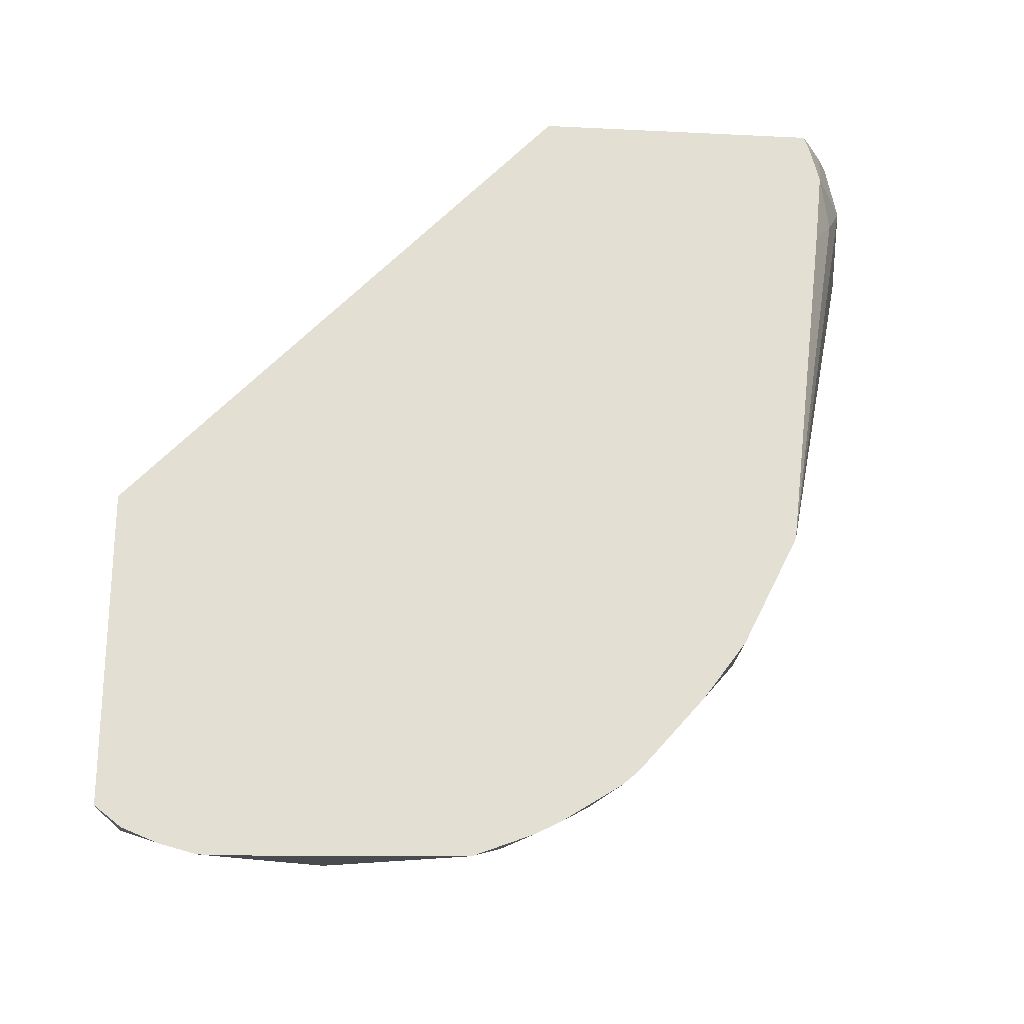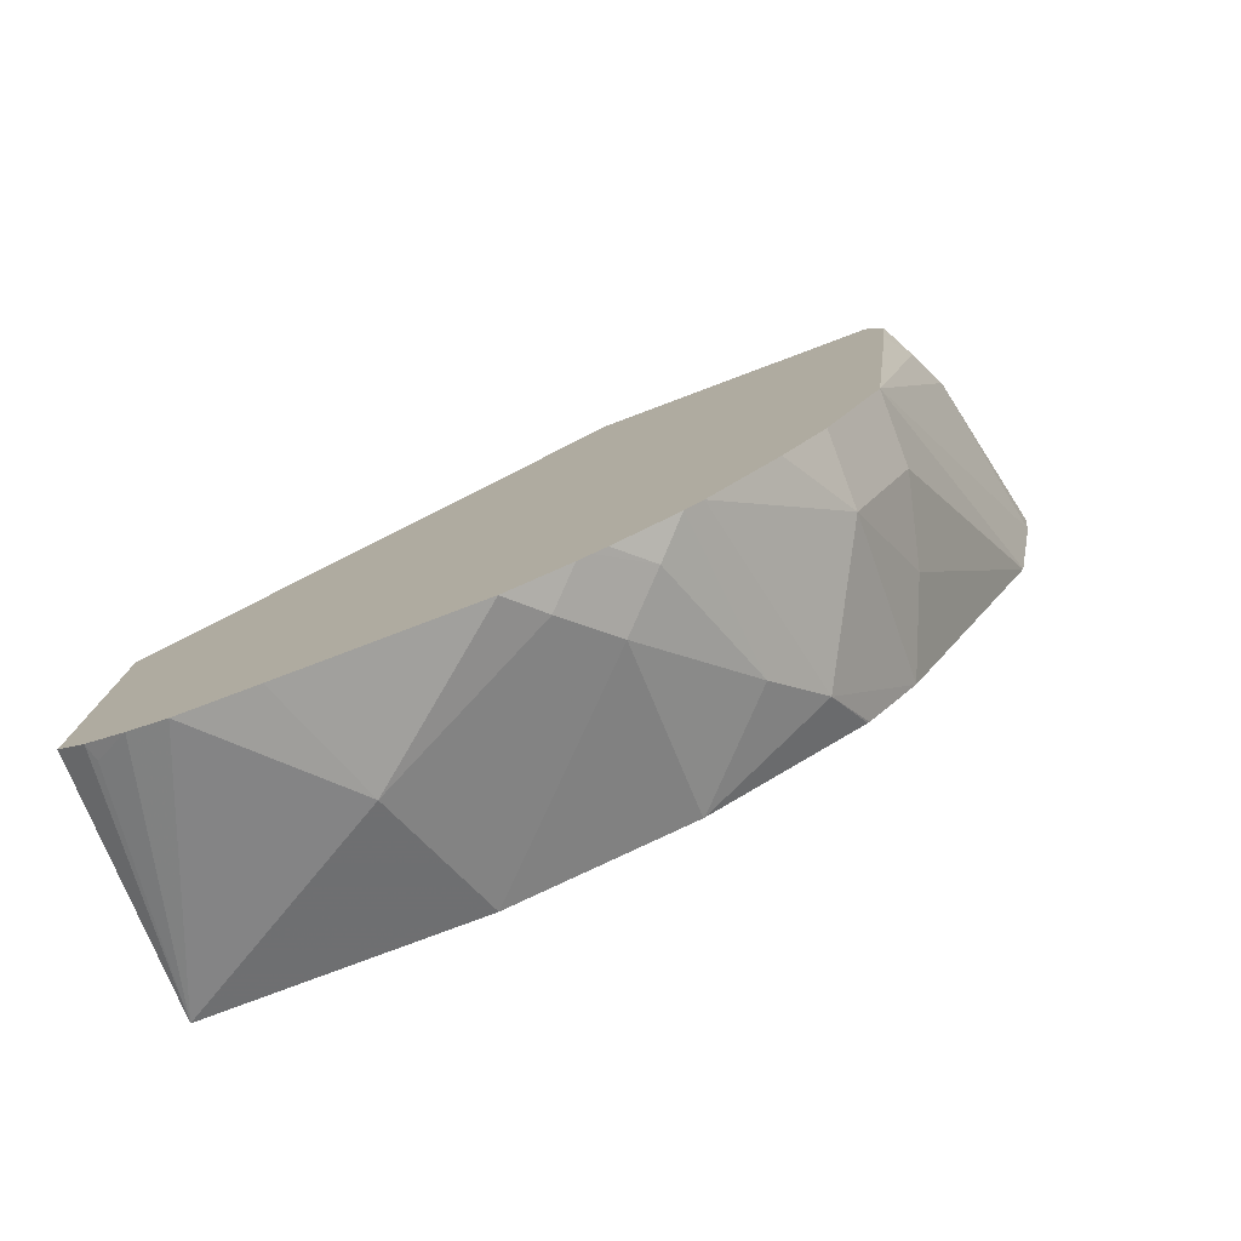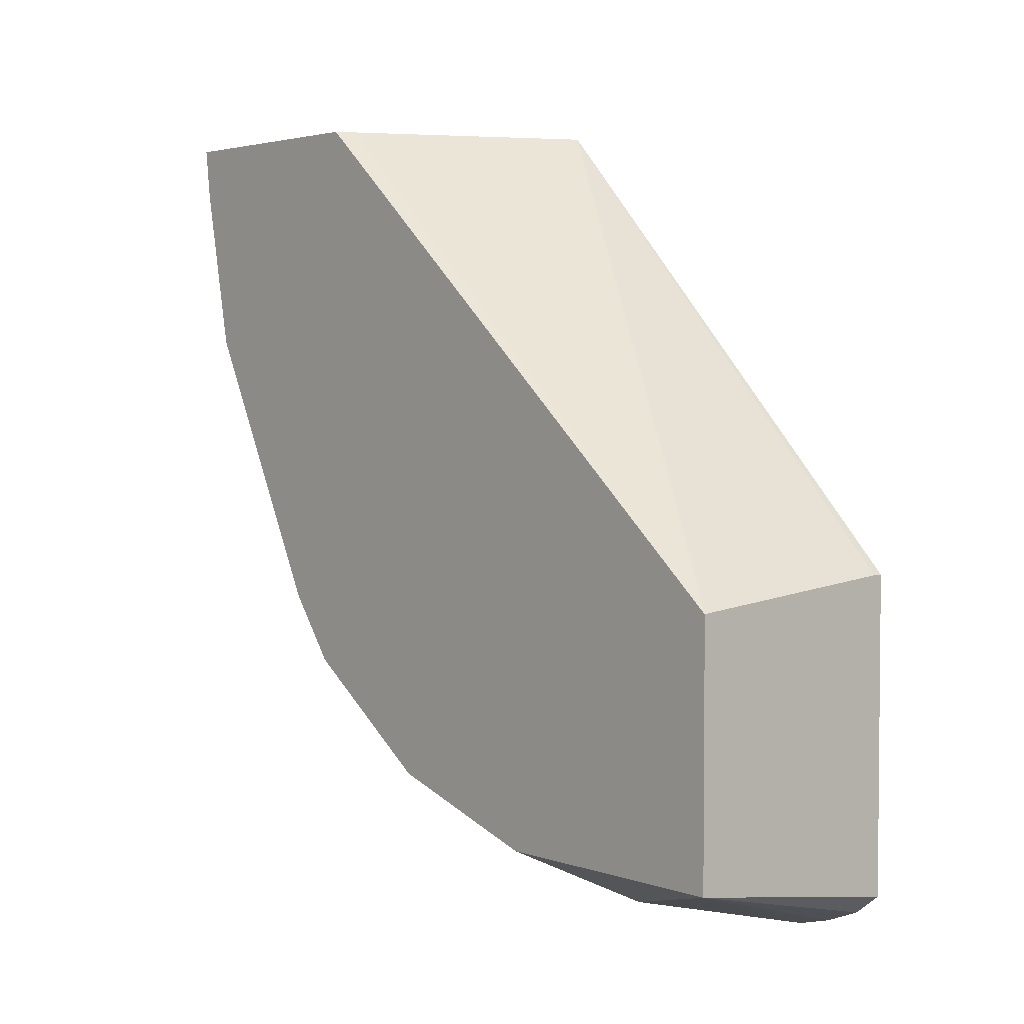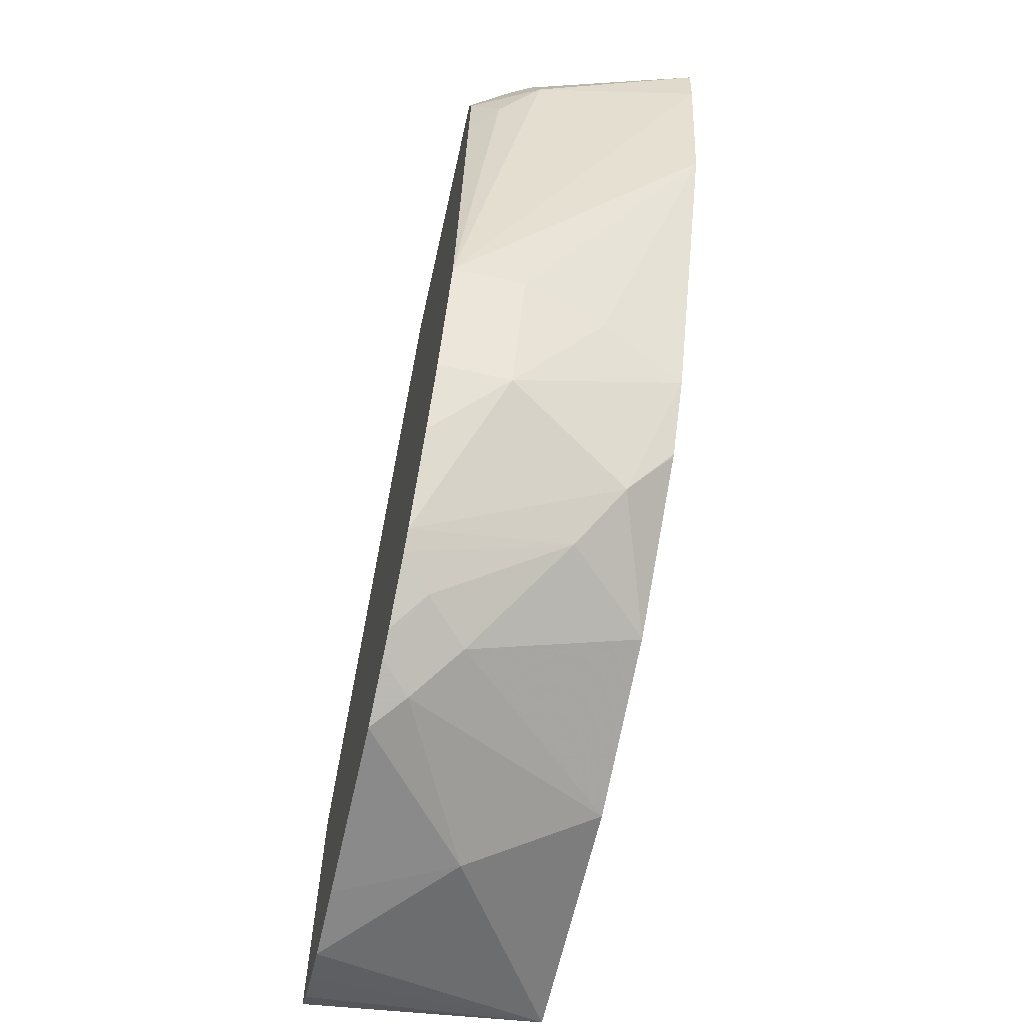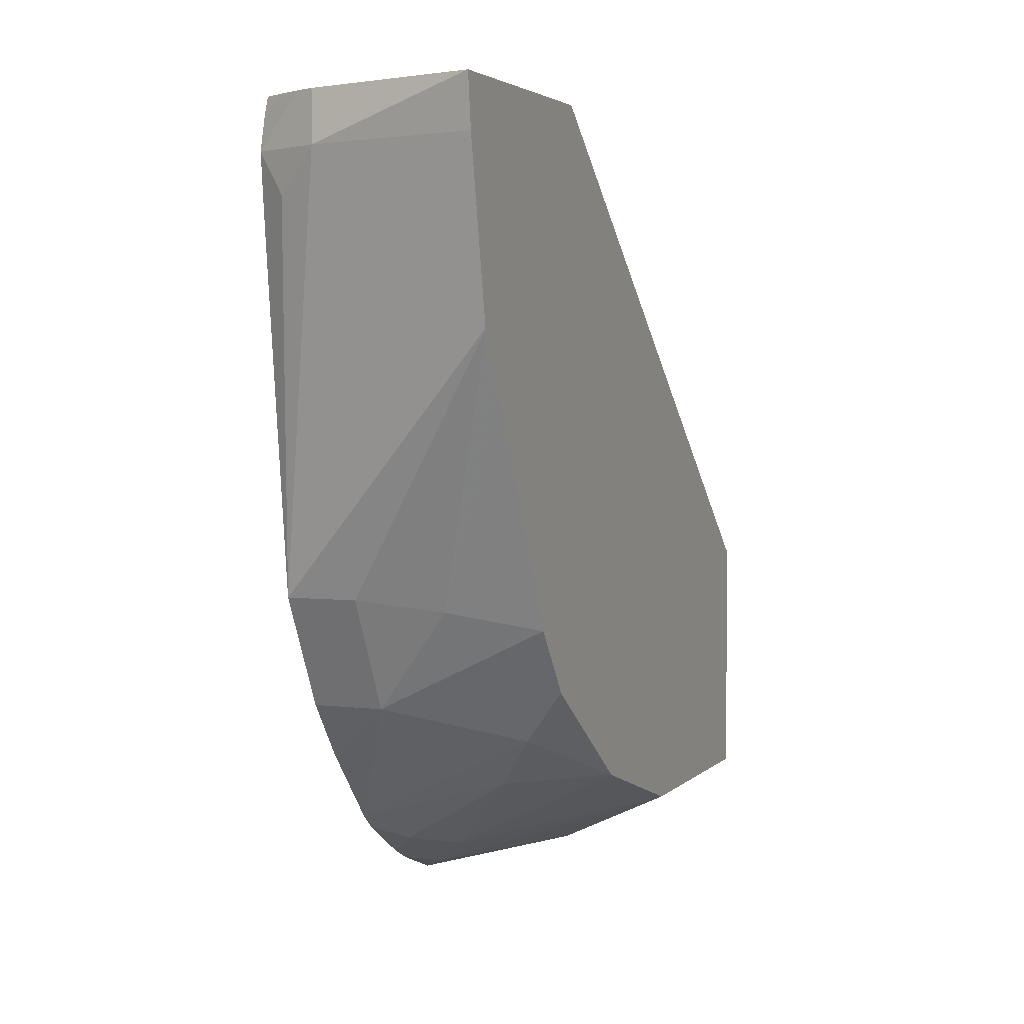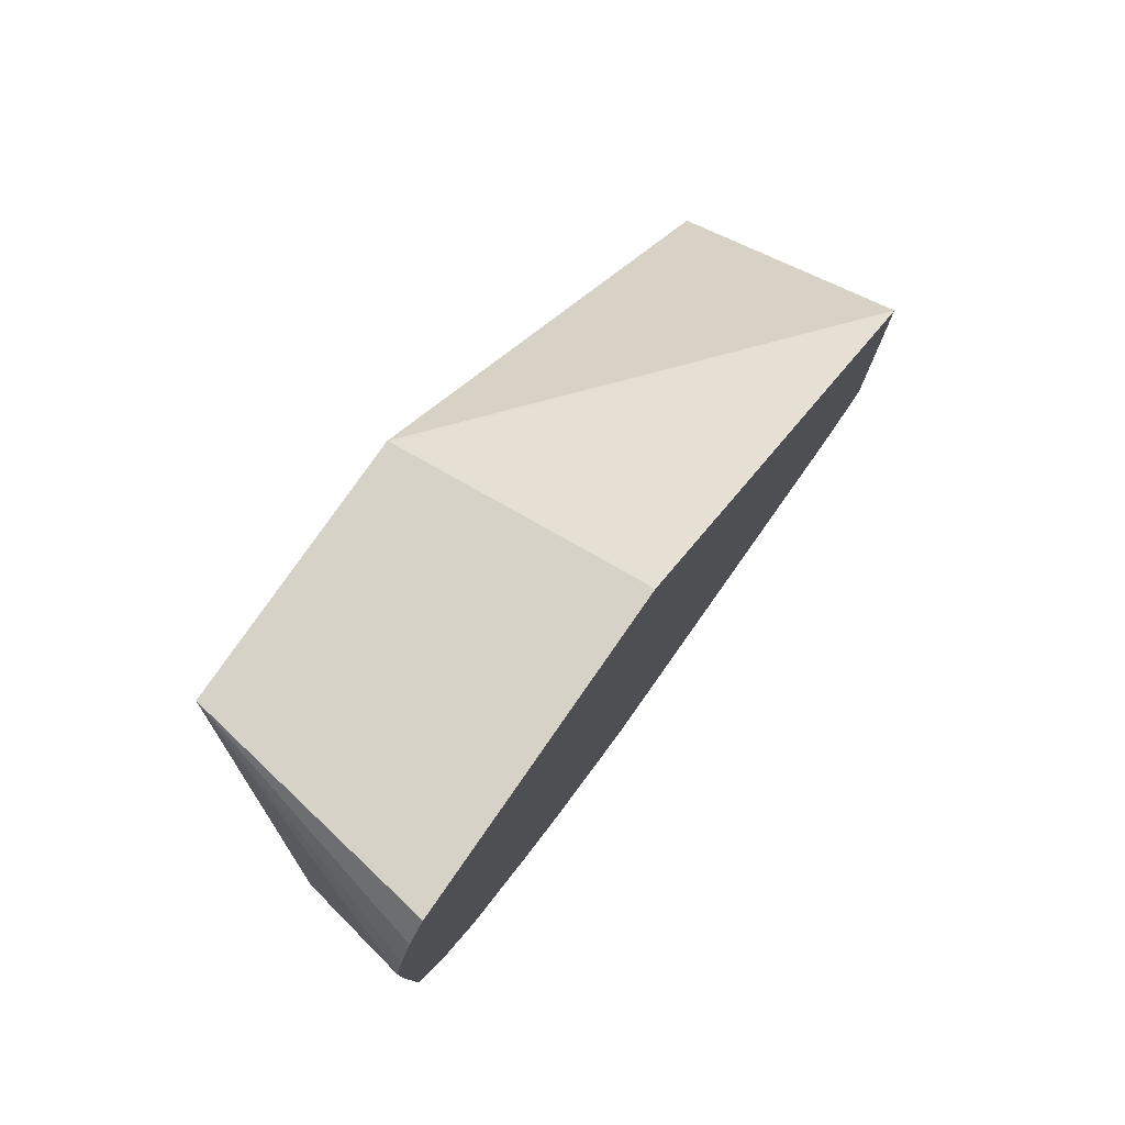
<metadata>
{"format":"obj","ext":"obj","renderer":"f3d","projection":"perspective","resolution":1024,"background":"white","views":[{"elev":-22.7,"azim":-94.8,"up":"+Z"},{"elev":-79.0,"azim":-69.4,"up":"+Z"},{"elev":3.2,"azim":139.1,"up":"+Z"},{"elev":-64.1,"azim":-12.7,"up":"+Z"},{"elev":3.5,"azim":22.0,"up":"+Z"},{"elev":77.8,"azim":-145.2,"up":"+Y"}]}
</metadata>
<code>
v 0.5804 0.1004 0.265
v 0.5804 0.1548 0.265
v 0.5424 0.1116 0.265
v 0.5438 0.1088 0.2537
v 0.5804 0.1017 0.2541
v 0.5763 0.1568 0.265
v 0.5804 0.2723 0.1632
v 0.5378 0.1139 0.265
v 0.5283 0.1165 0.2537
v 0.5347 0.1133 0.2447
v 0.5283 0.1269 0.1631
v 0.5804 0.1086 0.2179
v 0.5283 0.18 0.265
v 0.5804 0.2723 0.1088
v 0.5796 0.2723 0.1634
v 0.5329 0.1167 0.265
v 0.5283 0.1183 0.2612
v 0.5283 0.1181 0.2383
v 0.5283 0.139 0.139
v 0.5438 0.1269 0.1631
v 0.5804 0.1088 0.2175
v 0.5283 0.1197 0.265
v 0.5304 0.2723 0.1679
v 0.5283 0.2723 0.1679
v 0.5804 0.2175 0.1088
v 0.5528 0.2266 0.09517
v 0.5283 0.2514 0.09124
v 0.5283 0.2591 0.09334
v 0.5317 0.2658 0.09667
v 0.5283 0.2668 0.09645
v 0.5283 0.2723 0.1008
v 0.5283 0.1192 0.2636
v 0.5283 0.148 0.1268
v 0.5438 0.139 0.139
v 0.5619 0.1314 0.1609
v 0.5804 0.1147 0.2057
v 0.5804 0.1813 0.1202
v 0.5438 0.1813 0.102
v 0.5347 0.1903 0.09517
v 0.5283 0.1967 0.09198
v 0.5283 0.2356 0.09124
v 0.5283 0.1622 0.1106
v 0.571 0.1541 0.1314
v 0.5804 0.139 0.1571
v 0.5804 0.1269 0.1813
v 0.5804 0.181 0.1204
v 0.5619 0.1631 0.1201
v 0.5347 0.1722 0.1042
v 0.5283 0.1813 0.0981
v 0.5283 0.184 0.09676
v 0.5283 0.1658 0.1074
v 0.5804 0.1497 0.1427
v 0.5804 0.1493 0.143
v 0.5283 0.1786 0.09946
f 14 29 30
f 25 37 38
f 21 35 36
f 20 35 21
f 20 34 35
f 19 33 34
f 16 32 17
f 25 38 39
f 16 22 32
f 9 19 11
f 14 28 29
f 13 15 23
f 14 26 27
f 14 25 26
f 13 23 24
f 12 20 21
f 11 20 12
f 11 34 20
f 11 19 34
f 10 18 11
f 9 11 18
f 25 39 26
f 14 27 28
f 26 39 40
f 48 54 49
f 26 41 27
f 9 33 19
f 48 51 54
f 47 51 48
f 43 46 52
f 43 47 46
f 43 53 44
f 43 52 53
f 42 47 43
f 42 51 47
f 39 50 40
f 39 49 50
f 39 48 49
f 38 47 48
f 38 48 39
f 37 47 38
f 37 46 47
f 35 45 36
f 35 44 45
f 34 42 43
f 34 44 35
f 34 43 44
f 33 42 34
f 28 30 29
f 26 40 41
f 9 42 33
f 14 30 31
f 9 54 51
f 3 8 9
f 2 7 6
f 1 7 2
f 1 14 7
f 1 25 14
f 1 37 25
f 1 46 37
f 1 52 46
f 1 53 52
f 1 44 53
f 1 45 44
f 1 36 45
f 1 21 36
f 1 12 21
f 1 4 5
f 1 3 4
f 1 8 3
f 1 16 8
f 1 22 16
f 1 13 22
f 1 6 13
f 1 2 6
f 9 51 42
f 3 9 4
f 4 9 10
f 1 5 12
f 4 11 5
f 4 10 11
f 9 49 54
f 9 50 49
f 9 40 50
f 9 41 40
f 9 28 27
f 9 30 28
f 9 31 30
f 9 24 31
f 9 13 24
f 9 22 13
f 9 27 41
f 9 17 32
f 5 11 12
f 9 32 22
f 6 7 13
f 7 14 31
f 7 24 23
f 7 31 24
f 7 15 13
f 8 16 17
f 8 17 9
f 9 18 10
f 7 23 15

</code>
